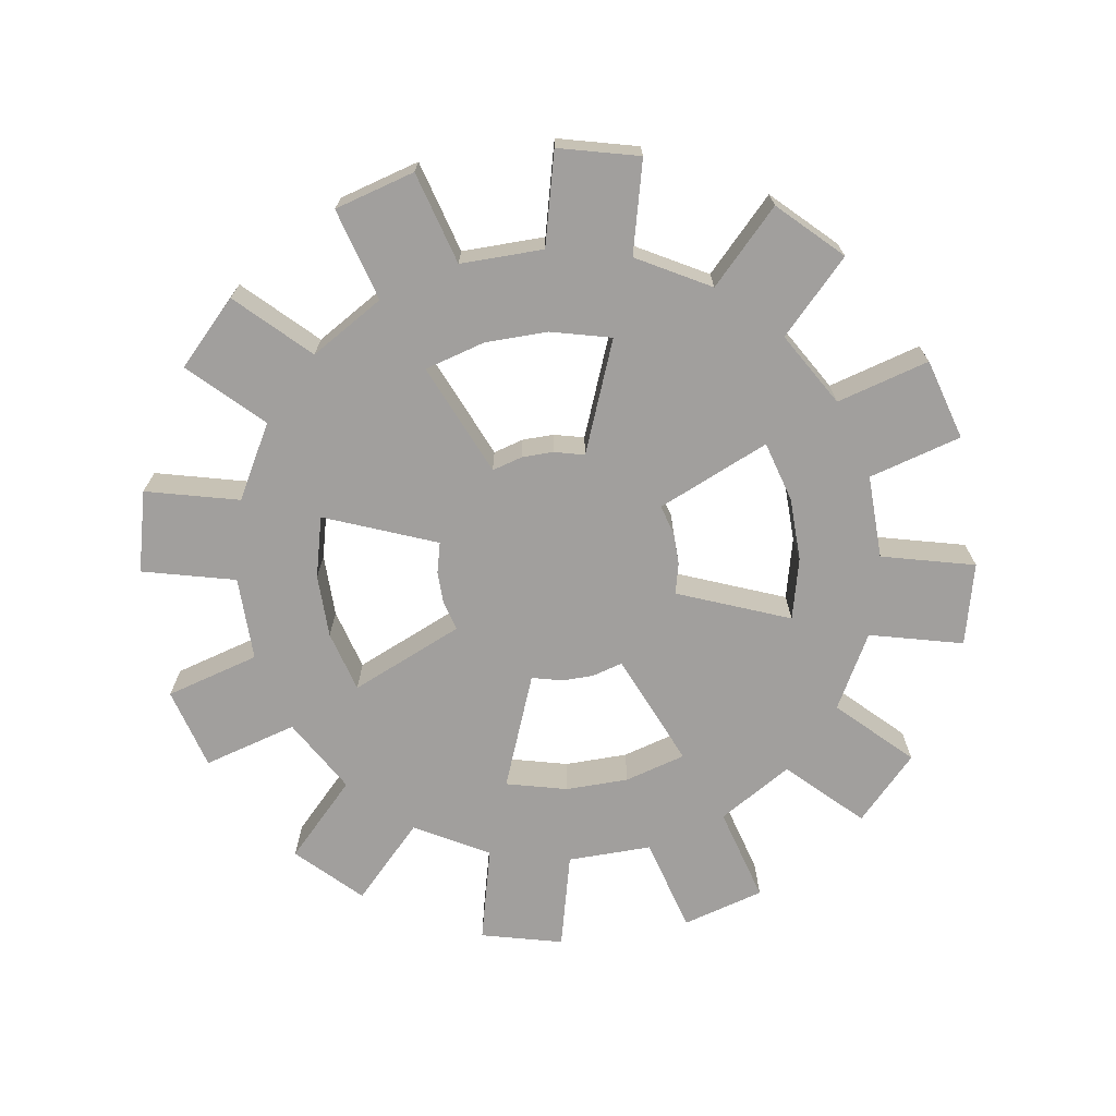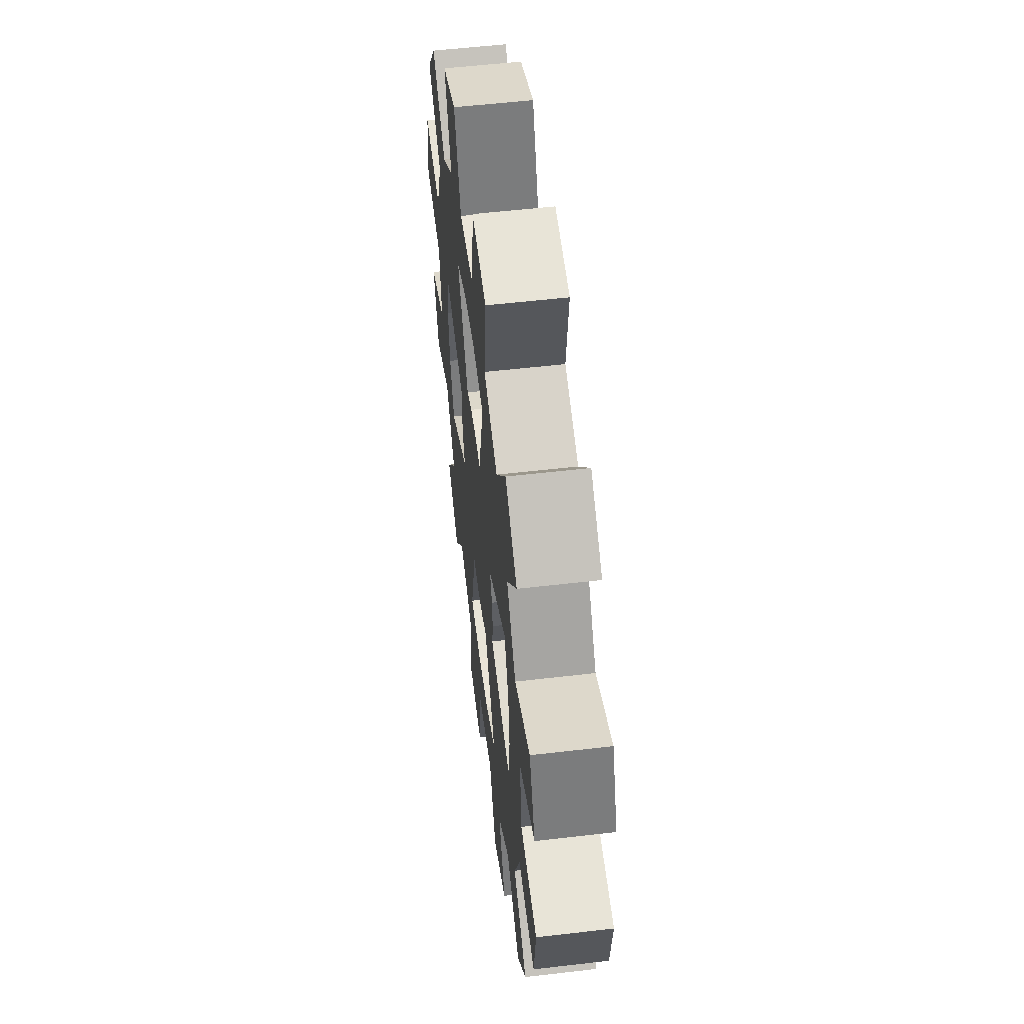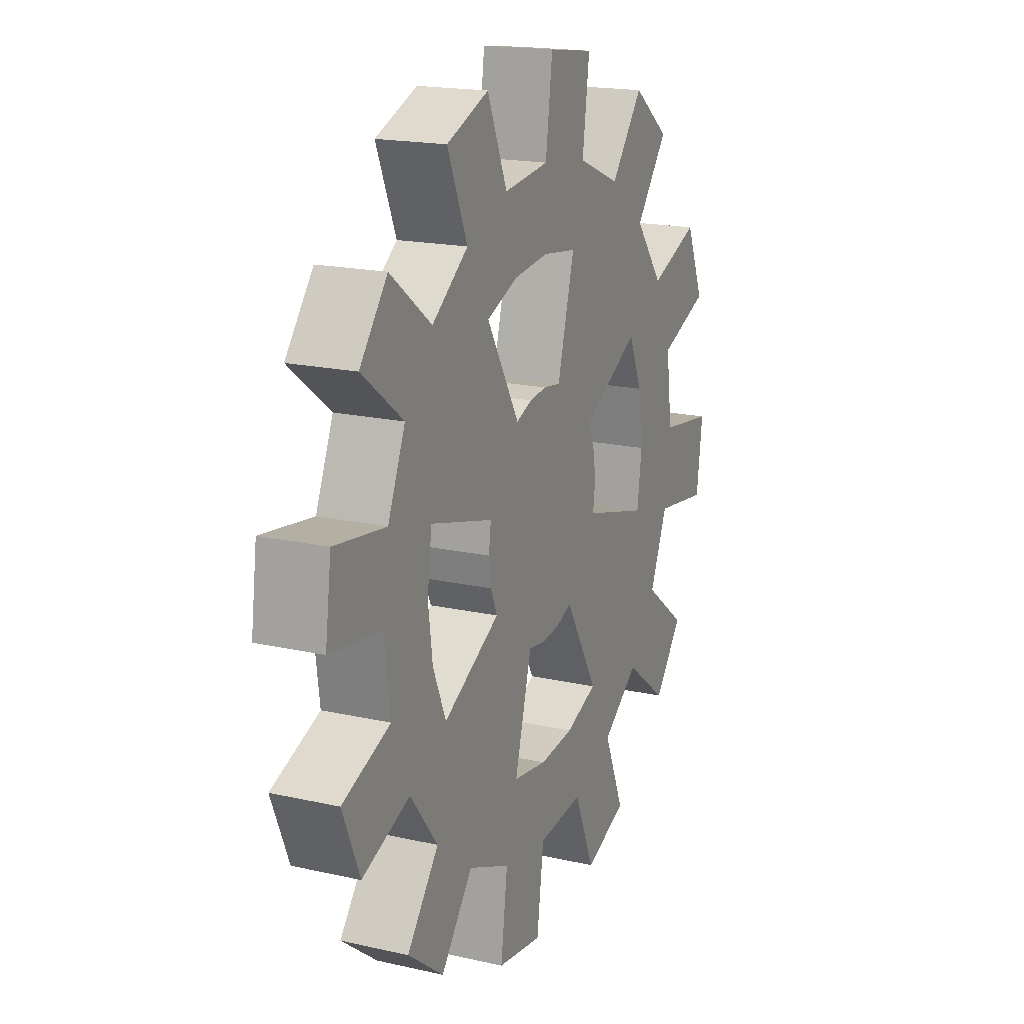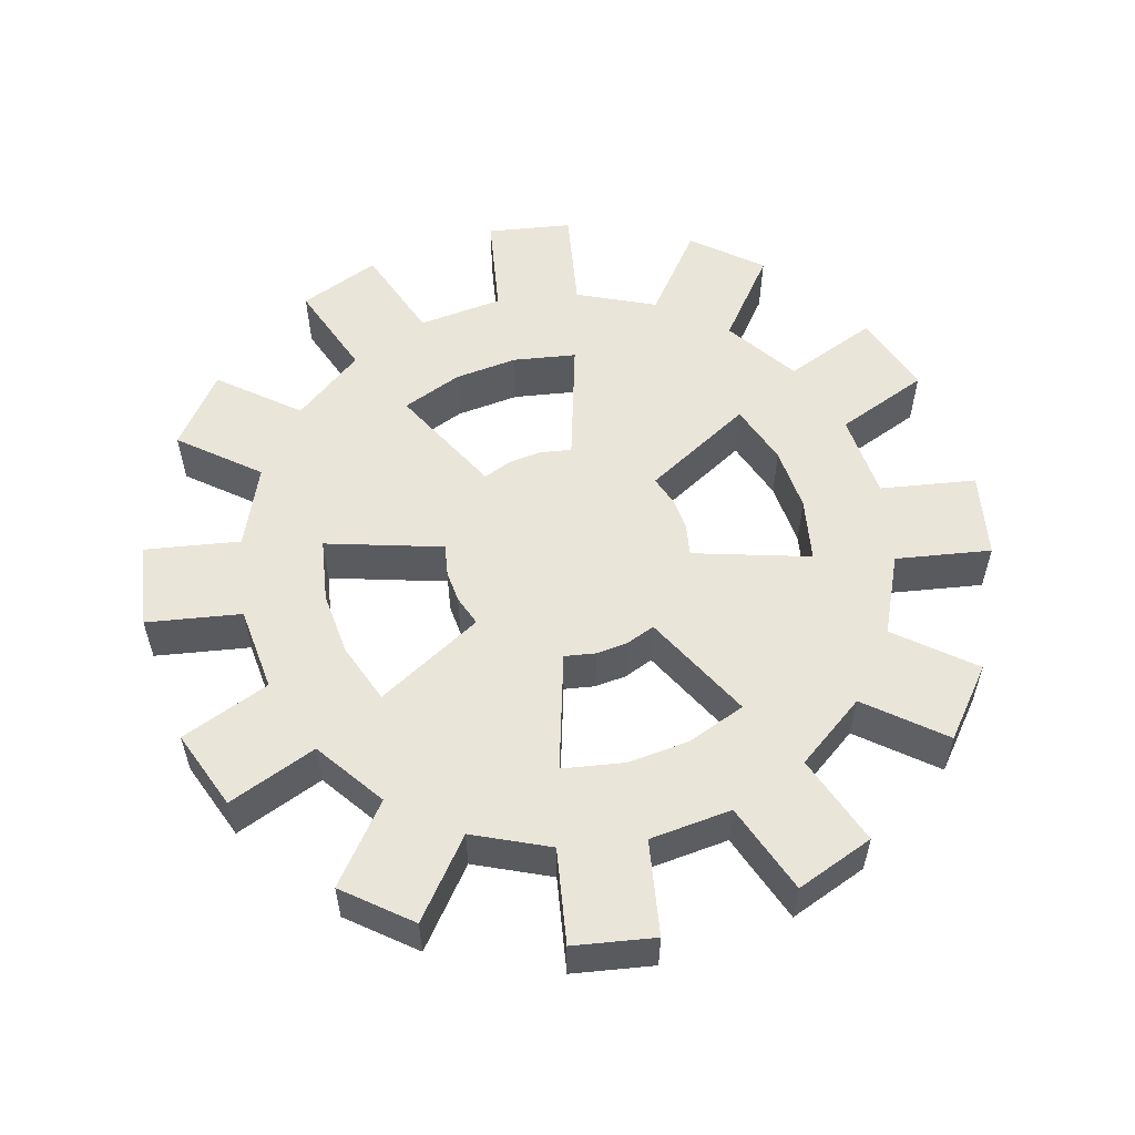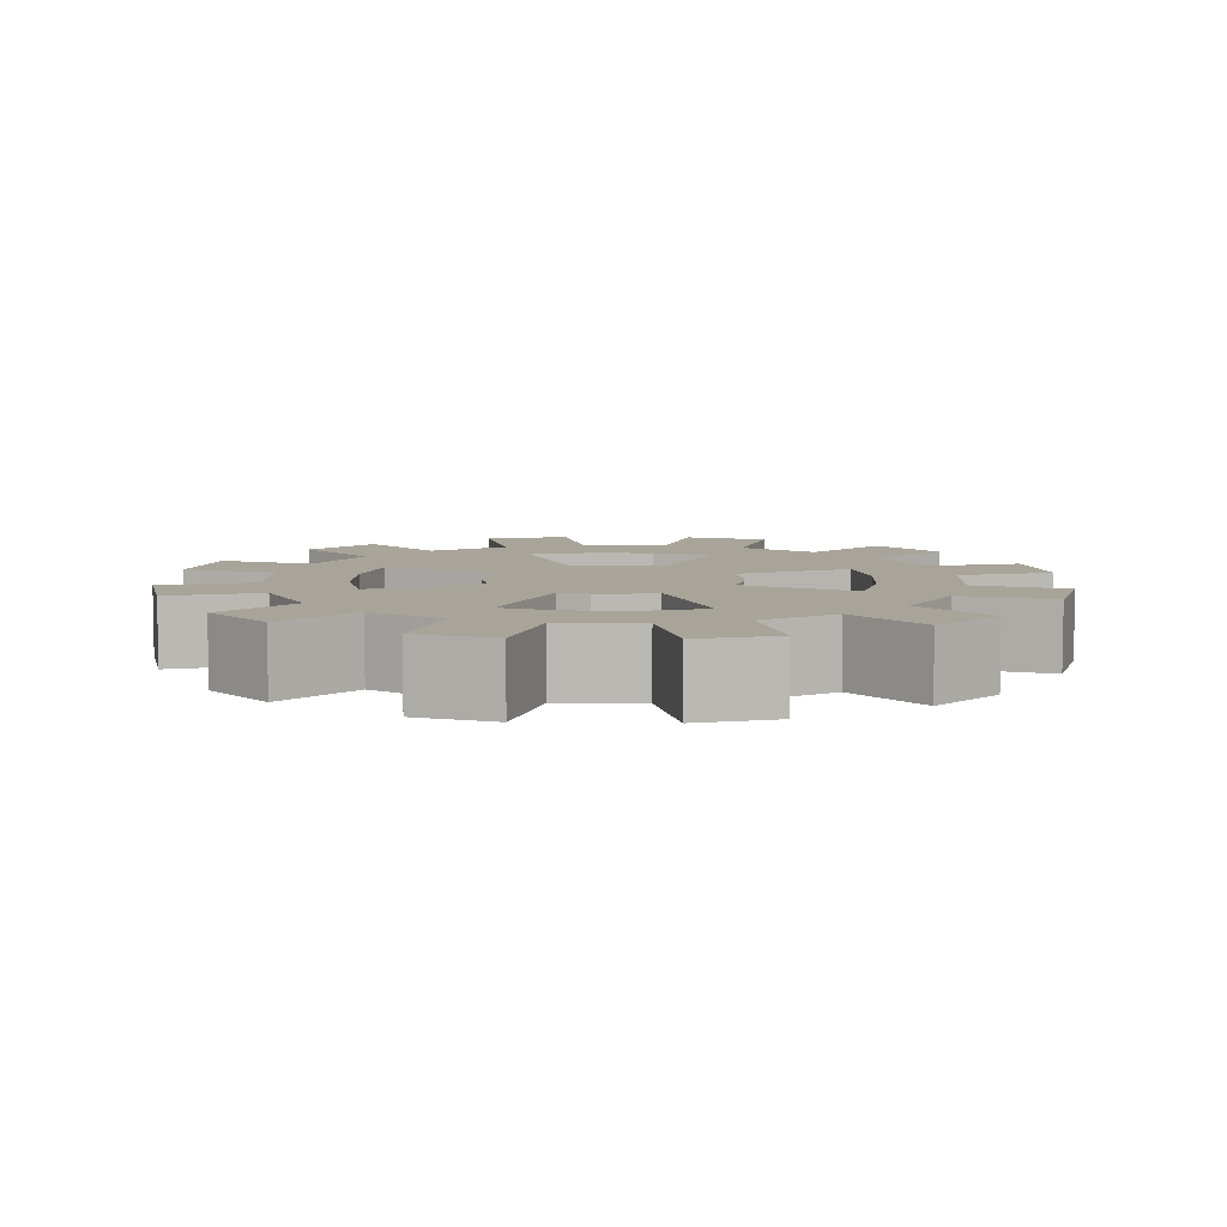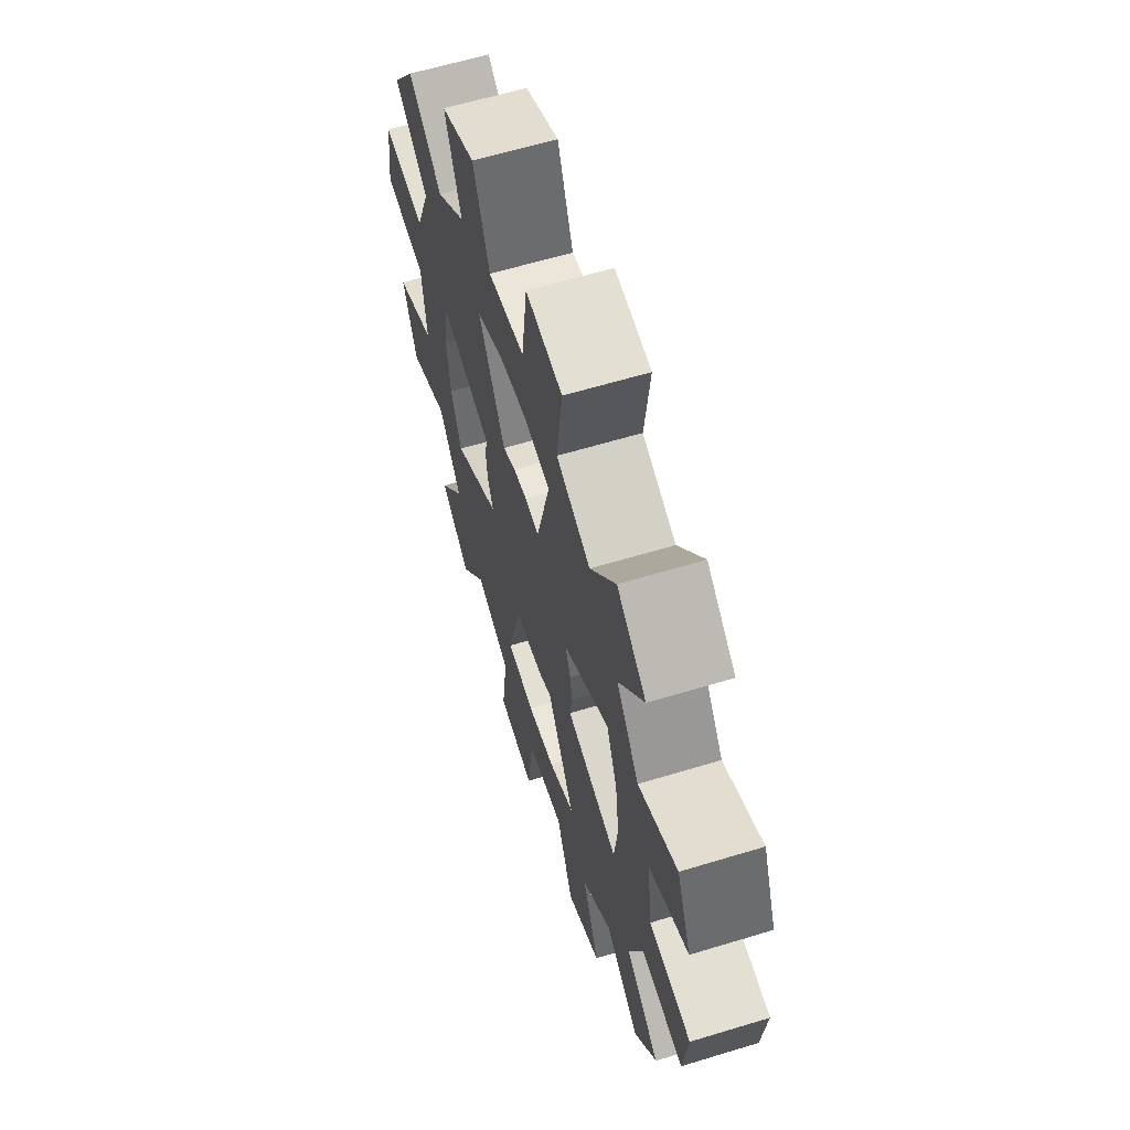
<metadata>
{"format":"obj","ext":"obj","renderer":"f3d","projection":"perspective","resolution":1024,"background":"white","views":[{"elev":-71.5,"azim":2.2,"up":"+Z"},{"elev":54.4,"azim":-97.1,"up":"+Y"},{"elev":17.8,"azim":114.1,"up":"+Y"},{"elev":57.7,"azim":61.8,"up":"+Z"},{"elev":7.1,"azim":84.5,"up":"+Z"},{"elev":60.1,"azim":-107.4,"up":"+Y"}]}
</metadata>
<code>
o Cylinder_Cylinder.001
v 0 -0.5 0.05
v 0 -0.5 -0.05
v 0.1294 -0.483 0.05
v 0.1294 -0.483 -0.05
v 0.25 -0.433 0.05
v 0.25 -0.433 -0.05
v 0.3536 -0.3536 0.05
v 0.3536 -0.3536 -0.05
v 0.433 -0.25 0.05
v 0.433 -0.25 -0.05
v 0.483 -0.1294 0.05
v 0.483 -0.1294 -0.05
v 0.5 -0 0.05
v 0.5 -0 -0.05
v 0.483 0.1294 0.05
v 0.483 0.1294 -0.05
v 0.433 0.25 0.05
v 0.433 0.25 -0.05
v 0.3536 0.3536 0.05
v 0.3536 0.3536 -0.05
v 0.25 0.433 0.05
v 0.25 0.433 -0.05
v 0.1294 0.483 0.05
v 0.1294 0.483 -0.05
v 0 0.5 0.05
v 0 0.5 -0.05
v -0.1294 0.483 0.05
v -0.1294 0.483 -0.05
v -0.25 0.433 0.05
v -0.25 0.433 -0.05
v -0.3536 0.3536 0.05
v -0.3536 0.3536 -0.05
v -0.433 0.25 0.05
v -0.433 0.25 -0.05
v -0.483 0.1294 0.05
v -0.483 0.1294 -0.05
v -0.5 0 0.05
v -0.5 0 -0.05
v -0.483 -0.1294 0.05
v -0.483 -0.1294 -0.05
v -0.433 -0.25 0.05
v -0.433 -0.25 -0.05
v -0.3536 -0.3536 0.05
v -0.3536 -0.3536 -0.05
v -0.25 -0.433 0.05
v -0.25 -0.433 -0.05
v -0.1294 -0.483 0.05
v -0.1294 -0.483 -0.05
v 0.01958 -0.6487 0.05
v 0.01958 -0.6487 -0.05
v 0.149 -0.6317 -0.05
v 0.149 -0.6317 0.05
v 0.3413 -0.552 0.05
v 0.3413 -0.552 -0.05
v 0.4449 -0.4726 -0.05
v 0.4449 -0.4726 0.05
v 0.5716 -0.3074 0.05
v 0.5716 -0.3074 -0.05
v 0.6215 -0.1868 -0.05
v 0.6215 -0.1868 0.05
v 0.6487 0.01958 0.05
v 0.6487 0.01958 -0.05
v 0.6317 0.149 -0.05
v 0.6317 0.149 0.05
v 0.552 0.3413 0.05
v 0.552 0.3413 -0.05
v 0.4726 0.4449 -0.05
v 0.4726 0.4449 0.05
v 0.3074 0.5716 0.05
v 0.3074 0.5716 -0.05
v 0.1868 0.6215 -0.05
v 0.1868 0.6215 0.05
v -0.01958 0.6487 0.05
v -0.01958 0.6487 -0.05
v -0.149 0.6317 -0.05
v -0.149 0.6317 0.05
v -0.3413 0.552 0.05
v -0.3413 0.552 -0.05
v -0.4449 0.4726 -0.05
v -0.4449 0.4726 0.05
v -0.5716 0.3074 0.05
v -0.5716 0.3074 -0.05
v -0.6215 0.1868 -0.05
v -0.6215 0.1868 0.05
v -0.6487 -0.01958 0.05
v -0.6487 -0.01958 -0.05
v -0.6317 -0.149 -0.05
v -0.6317 -0.149 0.05
v -0.552 -0.3413 0.05
v -0.552 -0.3413 -0.05
v -0.4726 -0.4449 -0.05
v -0.4726 -0.4449 0.05
v -0.3074 -0.5716 0.05
v -0.3074 -0.5716 -0.05
v -0.1868 -0.6215 -0.05
v -0.1868 -0.6215 0.05
v -0 -0.375 0.05
v 0.09706 -0.3622 0.05
v 0.09706 -0.3622 -0.05
v -0 -0.375 -0.05
v 0.1875 -0.3248 0.05
v 0.1875 -0.3248 -0.05
v 0.2652 -0.2652 0.05
v 0.2652 -0.2652 -0.05
v 0.3248 -0.1875 0.05
v 0.3248 -0.1875 -0.05
v 0.3622 -0.09706 0.05
v 0.3622 -0.09706 -0.05
v 0.375 -0 0.05
v 0.375 -0 -0.05
v 0.3622 0.09706 0.05
v 0.3622 0.09706 -0.05
v 0.3248 0.1875 0.05
v 0.3248 0.1875 -0.05
v 0.2652 0.2652 0.05
v 0.2652 0.2652 -0.05
v 0.1875 0.3248 0.05
v 0.1875 0.3248 -0.05
v 0.09706 0.3622 0.05
v 0.09706 0.3622 -0.05
v 0 0.375 0.05
v 0 0.375 -0.05
v -0.09706 0.3622 0.05
v -0.09706 0.3622 -0.05
v -0.1875 0.3248 0.05
v -0.1875 0.3248 -0.05
v -0.2652 0.2652 0.05
v -0.2652 0.2652 -0.05
v -0.3248 0.1875 0.05
v -0.3248 0.1875 -0.05
v -0.3622 0.09706 0.05
v -0.3622 0.09706 -0.05
v -0.375 0 0.05
v -0.375 0 -0.05
v -0.3622 -0.09706 0.05
v -0.3622 -0.09706 -0.05
v -0.3248 -0.1875 0.05
v -0.3248 -0.1875 -0.05
v -0.2652 -0.2652 0.05
v -0.2652 -0.2652 -0.05
v -0.1875 -0.3248 0.05
v -0.1875 -0.3248 -0.05
v -0.09706 -0.3622 0.05
v -0.09706 -0.3622 -0.05
v 0 -0.1875 0.05
v 0.04853 -0.1811 0.05
v 0.04853 -0.1811 -0.05
v 0 -0.1875 -0.05
v 0.09375 -0.1624 0.05
v 0.09375 -0.1624 -0.05
v 0.1326 -0.1326 0.05
v 0.1326 -0.1326 -0.05
v 0.1624 -0.09375 0.05
v 0.1624 -0.09375 -0.05
v 0.1811 -0.04853 0.05
v 0.1811 -0.04853 -0.05
v 0.1875 0 0.05
v 0.1875 0 -0.05
v 0.1811 0.04853 0.05
v 0.1811 0.04853 -0.05
v 0.1624 0.09375 0.05
v 0.1624 0.09375 -0.05
v 0.1326 0.1326 0.05
v 0.1326 0.1326 -0.05
v 0.09375 0.1624 0.05
v 0.09375 0.1624 -0.05
v 0.04853 0.1811 0.05
v 0.04853 0.1811 -0.05
v 0 0.1875 0.05
v 0 0.1875 -0.05
v -0.04853 0.1811 0.05
v -0.04853 0.1811 -0.05
v -0.09375 0.1624 0.05
v -0.09375 0.1624 -0.05
v -0.1326 0.1326 0.05
v -0.1326 0.1326 -0.05
v -0.1624 0.09375 0.05
v -0.1624 0.09375 -0.05
v -0.1811 0.04853 0.05
v -0.1811 0.04853 -0.05
v -0.1875 0 0.05
v -0.1875 0 -0.05
v -0.1811 -0.04853 0.05
v -0.1811 -0.04853 -0.05
v -0.1624 -0.09375 0.05
v -0.1624 -0.09375 -0.05
v -0.1326 -0.1326 0.05
v -0.1326 -0.1326 -0.05
v -0.09375 -0.1624 0.05
v -0.09375 -0.1624 -0.05
v -0.04853 -0.1811 0.05
v -0.04853 -0.1811 -0.05
v 0 0 -0.05
v 0 0 0.05
f 14 12 108
f 4 6 5
f 1 97 143
f 8 10 9
f 29 31 127
f 12 14 13
f 13 109 107
f 16 18 17
f 38 134 136
f 20 22 21
f 20 116 118
f 24 26 25
f 37 39 135
f 27 28 30
f 21 117 115
f 32 34 33
f 2 100 99
f 36 38 37
f 46 142 144
f 40 42 41
f 133 134 132
f 44 46 45
f 28 124 126
f 48 2 1
f 123 124 122
f 10 106 108
f 50 51 52
f 50 49 1
f 51 50 2
f 3 52 51
f 49 52 3
f 54 55 56
f 54 53 5
f 55 54 6
f 56 55 8
f 5 53 56
f 58 59 60
f 58 57 9
f 59 58 10
f 60 59 12
f 9 57 60
f 62 63 64
f 62 61 13
f 63 62 14
f 64 63 16
f 61 64 15
f 66 67 68
f 18 66 65
f 67 66 18
f 68 67 20
f 17 65 68
f 70 71 72
f 70 69 21
f 71 70 22
f 72 71 24
f 69 72 23
f 73 74 75
f 74 73 25
f 75 74 26
f 76 75 28
f 25 73 76
f 78 79 80
f 30 78 77
f 79 78 30
f 80 79 32
f 29 77 80
f 82 83 84
f 82 81 33
f 83 82 34
f 84 83 36
f 81 84 35
f 86 87 88
f 86 85 37
f 87 86 38
f 88 87 40
f 37 85 88
f 90 91 92
f 90 89 41
f 44 91 90
f 92 91 44
f 89 92 43
f 94 95 96
f 94 93 45
f 95 94 46
f 47 96 95
f 93 96 47
f 30 126 128
f 2 48 144
f 5 101 98
f 23 119 117
f 39 41 137
f 4 99 102
f 24 22 118
f 40 136 138
f 15 111 109
f 33 129 127
f 16 14 110
f 34 32 128
f 7 103 101
f 25 121 119
f 41 43 139
f 8 6 102
f 24 120 122
f 42 138 140
f 17 113 111
f 35 131 129
f 16 112 114
f 34 130 132
f 9 105 103
f 27 123 121
f 45 141 139
f 8 104 106
f 26 122 124
f 44 140 142
f 19 115 113
f 37 133 131
f 20 18 114
f 36 132 134
f 11 107 105
f 29 125 123
f 45 47 143
f 1 3 98
f 104 152 154
f 121 122 120
f 135 136 134
f 119 120 118
f 183 184 136
f 117 118 166
f 182 184 183
f 166 168 167
f 98 99 100
f 168 170 169
f 97 100 144
f 170 172 171
f 143 144 142
f 137 185 183
f 190 189 141
f 171 172 124
f 136 184 186
f 125 173 171
f 190 192 191
f 139 187 185
f 178 180 179
f 126 124 172
f 113 161 159
f 138 186 188
f 192 148 145
f 125 127 175
f 114 112 160
f 139 141 189
f 101 149 146
f 126 174 176
f 115 163 161
f 140 188 190
f 102 99 147
f 129 177 175
f 114 162 164
f 180 182 181
f 103 151 149
f 128 176 178
f 115 117 165
f 148 147 146
f 104 102 150
f 177 129 130
f 118 116 164
f 131 132 130
f 105 153 151
f 99 98 146
f 156 158 157
f 158 160 159
f 154 156 155
f 154 153 105
f 111 159 160
f 111 112 110
f 107 108 106
f 107 109 110
f 193 147 148
f 193 192 190
f 193 188 186
f 193 184 182
f 193 180 178
f 193 176 174
f 193 172 170
f 193 168 166
f 193 164 162
f 193 160 158
f 193 156 154
f 193 152 150
f 194 191 145
f 189 191 194
f 185 187 194
f 181 183 194
f 177 179 194
f 173 175 194
f 169 171 194
f 165 167 194
f 161 163 194
f 157 159 194
f 153 155 194
f 149 151 194
f 110 14 108
f 3 4 5
f 47 1 143
f 7 8 9
f 125 29 127
f 11 12 13
f 11 13 107
f 15 16 17
f 40 38 136
f 19 20 21
f 22 20 118
f 23 24 25
f 133 37 135
f 29 27 30
f 19 21 115
f 31 32 33
f 4 2 99
f 35 36 37
f 48 46 144
f 39 40 41
f 131 133 132
f 43 44 45
f 30 28 126
f 47 48 1
f 121 123 122
f 12 10 108
f 49 50 52
f 2 50 1
f 4 51 2
f 4 3 51
f 1 49 3
f 53 54 56
f 6 54 5
f 8 55 6
f 7 56 8
f 7 5 56
f 57 58 60
f 10 58 9
f 12 59 10
f 11 60 12
f 11 9 60
f 61 62 64
f 14 62 13
f 16 63 14
f 15 64 16
f 13 61 15
f 65 66 68
f 17 18 65
f 20 67 18
f 19 68 20
f 19 17 68
f 69 70 72
f 22 70 21
f 24 71 22
f 23 72 24
f 21 69 23
f 76 73 75
f 26 74 25
f 28 75 26
f 27 76 28
f 27 25 76
f 77 78 80
f 29 30 77
f 32 79 30
f 31 80 32
f 31 29 80
f 81 82 84
f 34 82 33
f 36 83 34
f 35 84 36
f 33 81 35
f 85 86 88
f 38 86 37
f 40 87 38
f 39 88 40
f 39 37 88
f 89 90 92
f 42 90 41
f 42 44 90
f 43 92 44
f 41 89 43
f 93 94 96
f 46 94 45
f 48 95 46
f 48 47 95
f 45 93 47
f 32 30 128
f 100 2 144
f 3 5 98
f 21 23 117
f 135 39 137
f 6 4 102
f 120 24 118
f 42 40 138
f 13 15 109
f 31 33 127
f 112 16 110
f 130 34 128
f 5 7 101
f 23 25 119
f 137 41 139
f 104 8 102
f 26 24 122
f 44 42 140
f 15 17 111
f 33 35 129
f 18 16 114
f 36 34 132
f 7 9 103
f 25 27 121
f 43 45 139
f 10 8 106
f 28 26 124
f 46 44 142
f 17 19 113
f 35 37 131
f 116 20 114
f 38 36 134
f 9 11 105
f 27 29 123
f 141 45 143
f 97 1 98
f 106 104 154
f 119 121 120
f 133 135 134
f 117 119 118
f 135 183 136
f 165 117 166
f 181 182 183
f 165 166 167
f 97 98 100
f 167 168 169
f 143 97 144
f 169 170 171
f 141 143 142
f 135 137 183
f 142 190 141
f 123 171 124
f 138 136 186
f 123 125 171
f 189 190 191
f 137 139 185
f 177 178 179
f 174 126 172
f 111 113 159
f 140 138 188
f 191 192 145
f 173 125 175
f 162 114 160
f 187 139 189
f 98 101 146
f 128 126 176
f 113 115 161
f 142 140 190
f 150 102 147
f 127 129 175
f 116 114 164
f 179 180 181
f 101 103 149
f 130 128 178
f 163 115 165
f 145 148 146
f 152 104 150
f 178 177 130
f 166 118 164
f 129 131 130
f 103 105 151
f 147 99 146
f 155 156 157
f 157 158 159
f 153 154 155
f 106 154 105
f 112 111 160
f 109 111 110
f 105 107 106
f 108 107 110
f 192 193 148
f 188 193 190
f 184 193 186
f 180 193 182
f 176 193 178
f 172 193 174
f 168 193 170
f 164 193 166
f 160 193 162
f 156 193 158
f 152 193 154
f 147 193 150
f 146 194 145
f 187 189 194
f 183 185 194
f 179 181 194
f 175 177 194
f 171 173 194
f 167 169 194
f 163 165 194
f 159 161 194
f 155 157 194
f 151 153 194
f 146 149 194

</code>
